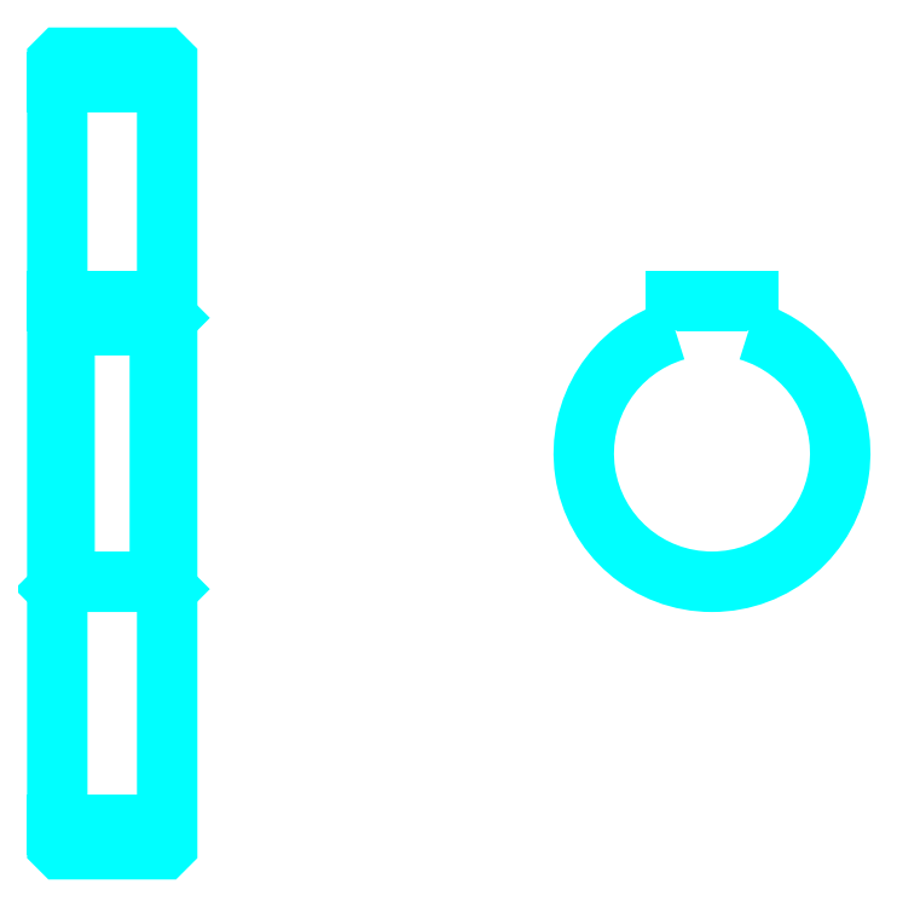
<metadata>
{"format":"dxf","ext":"dxf","renderer":"ezdxf+matplotlib","layout":"modelspace","background":"white","min_lineweight":24,"dpi":150}
</metadata>
<code>
0
SECTION
2
ENTITIES
0
LINE
8
0
10
102.9
20
146.2
30
0
11
117.9
21
146.2
31
0
0
LINE
8
0
10
102.9
20
44.92
30
0
11
117.9
21
44.92
31
0
0
LINE
8
0
10
117.9
20
114
30
0
11
116.9
21
113
31
0
0
LINE
8
0
10
117.9
20
77.05
30
0
11
116.9
21
78.05
31
0
0
LINE
8
0
10
102.9
20
77.05
30
0
11
103.9
21
78.05
31
0
0
POLYLINE
8
0
66
1
10
0
20
0
30
0
70
2
0
VERTEX
8
0
10
102.9
20
77.05
30
0
70
0
0
VERTEX
8
0
10
102.9
20
42.05
30
0
70
0
0
VERTEX
8
0
10
103.4
20
41.55
30
0
70
0
0
VERTEX
8
0
10
117.4
20
41.55
30
0
70
0
0
VERTEX
8
0
10
117.9
20
42.05
30
0
70
0
0
VERTEX
8
0
10
117.9
20
149
30
0
70
0
0
VERTEX
8
0
10
117.4
20
149.5
30
0
70
0
0
VERTEX
8
0
10
103.4
20
149.5
30
0
70
0
0
VERTEX
8
0
10
102.9
20
149
30
0
70
0
0
VERTEX
8
0
10
102.9
20
77.05
30
0
70
0
0
SEQEND
8
0
0
POLYLINE
8
0
66
1
10
0
20
0
30
0
70
2
0
VERTEX
8
0
10
102.9
20
114
30
0
70
0
0
VERTEX
8
0
10
103.9
20
113
30
0
70
0
0
VERTEX
8
0
10
103.9
20
78.05
30
0
70
0
0
VERTEX
8
0
10
116.9
20
78.05
30
0
70
0
0
VERTEX
8
0
10
116.9
20
113
30
0
70
0
0
VERTEX
8
0
10
103.9
20
113
30
0
70
0
0
SEQEND
8
0
0
ARC
8
0
10
192.3
20
95.55
30
0
40
17.5
50
106.6
51
73.4
0
POLYLINE
8
0
66
1
10
0
20
0
30
0
70
2
0
VERTEX
8
0
10
197.3
20
112.3
30
0
70
0
0
VERTEX
8
0
10
197.3
20
116.3
30
0
70
0
0
VERTEX
8
0
10
187.3
20
116.3
30
0
70
0
0
VERTEX
8
0
10
187.3
20
112.3
30
0
70
0
0
SEQEND
8
0
0
LINE
8
0
10
102.9
20
116.3
30
0
11
117.9
21
116.3
31
0
0
ENDSEC
0
EOF

</code>
